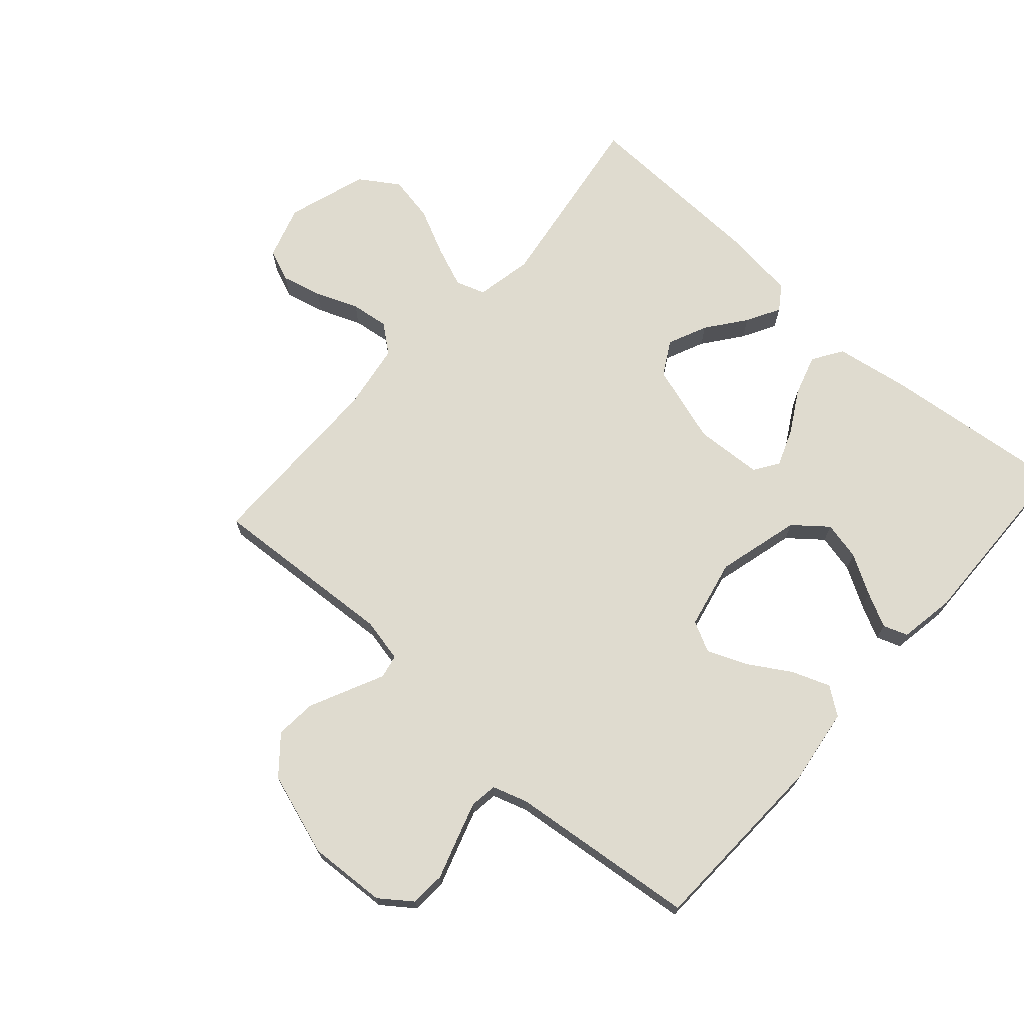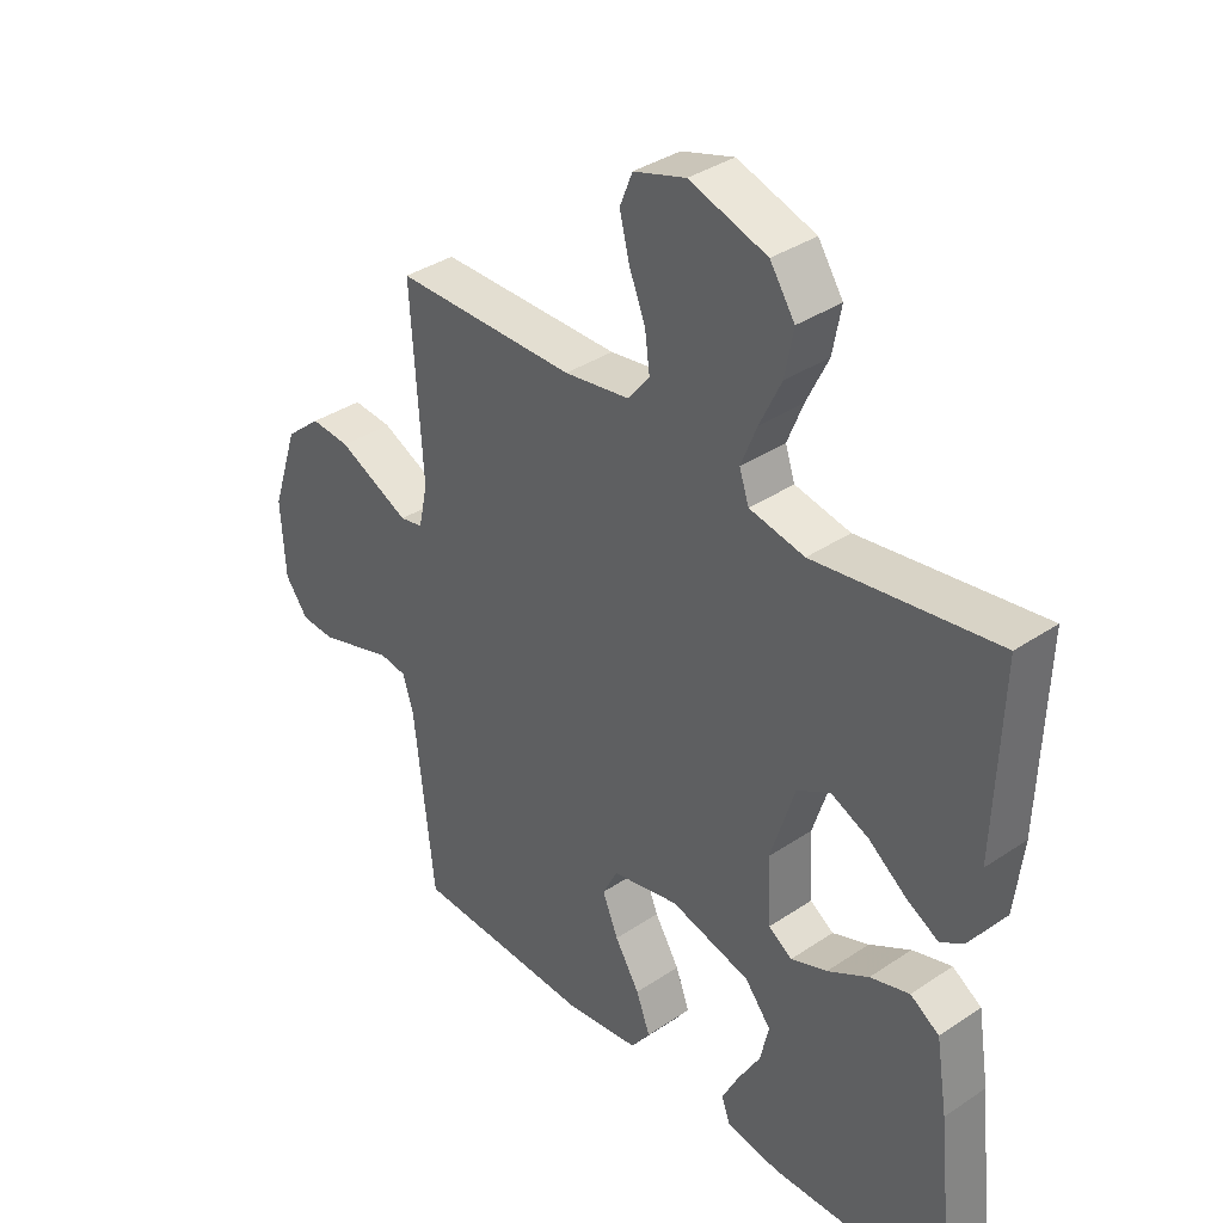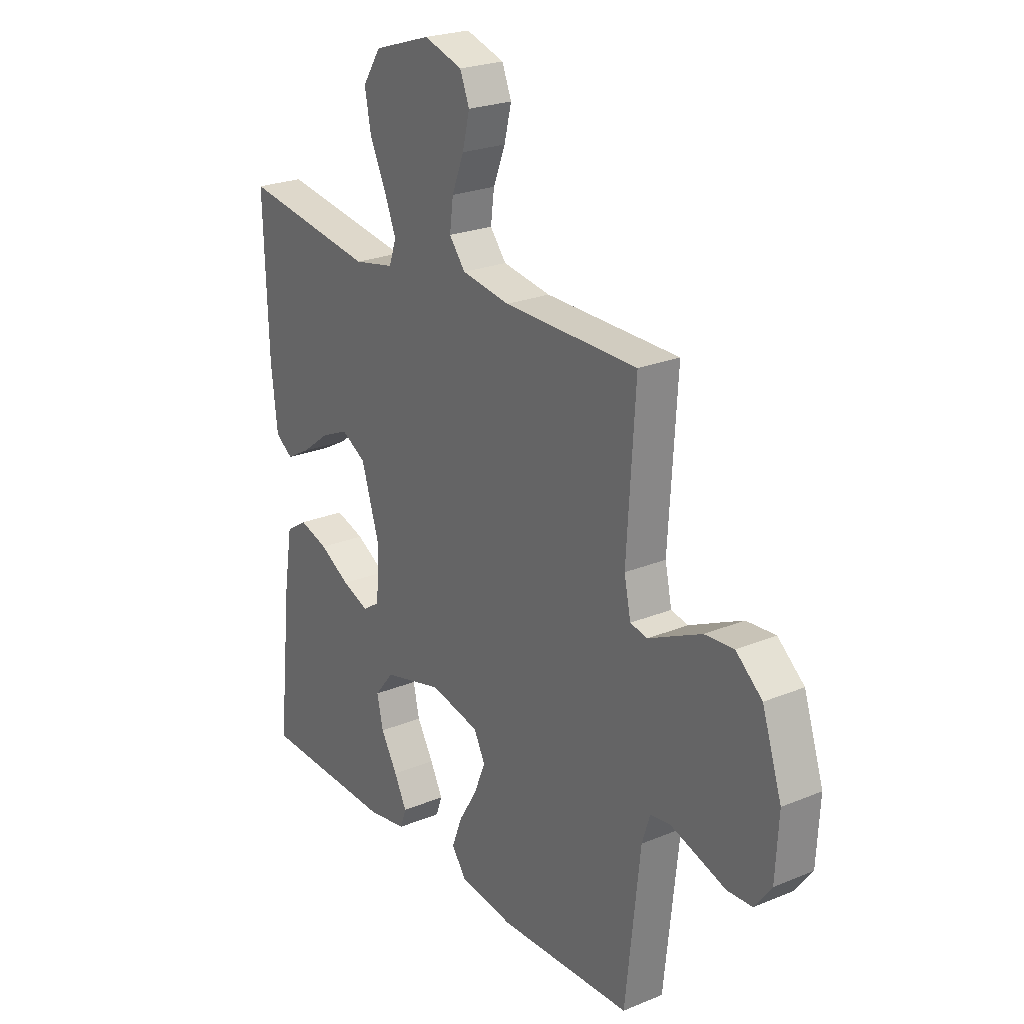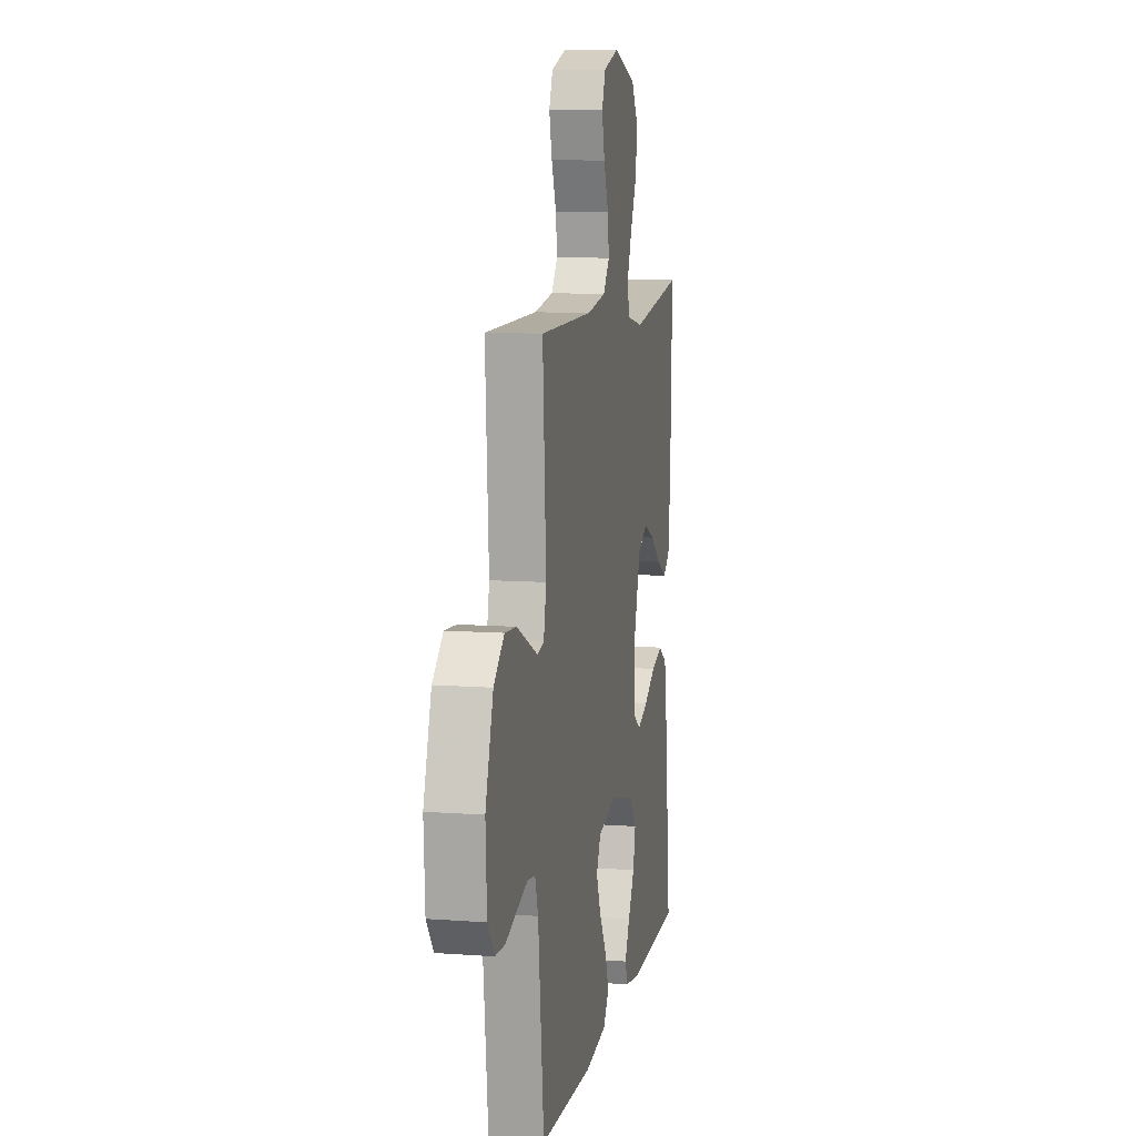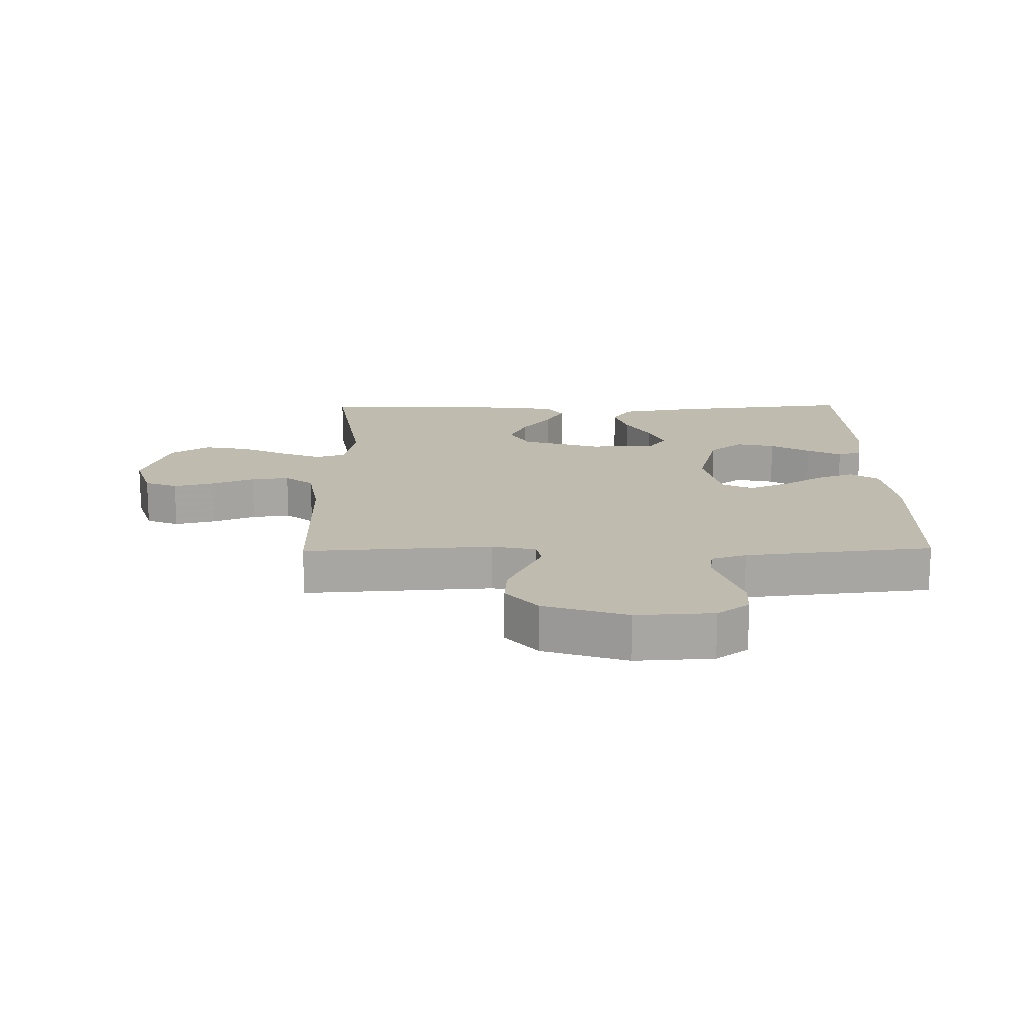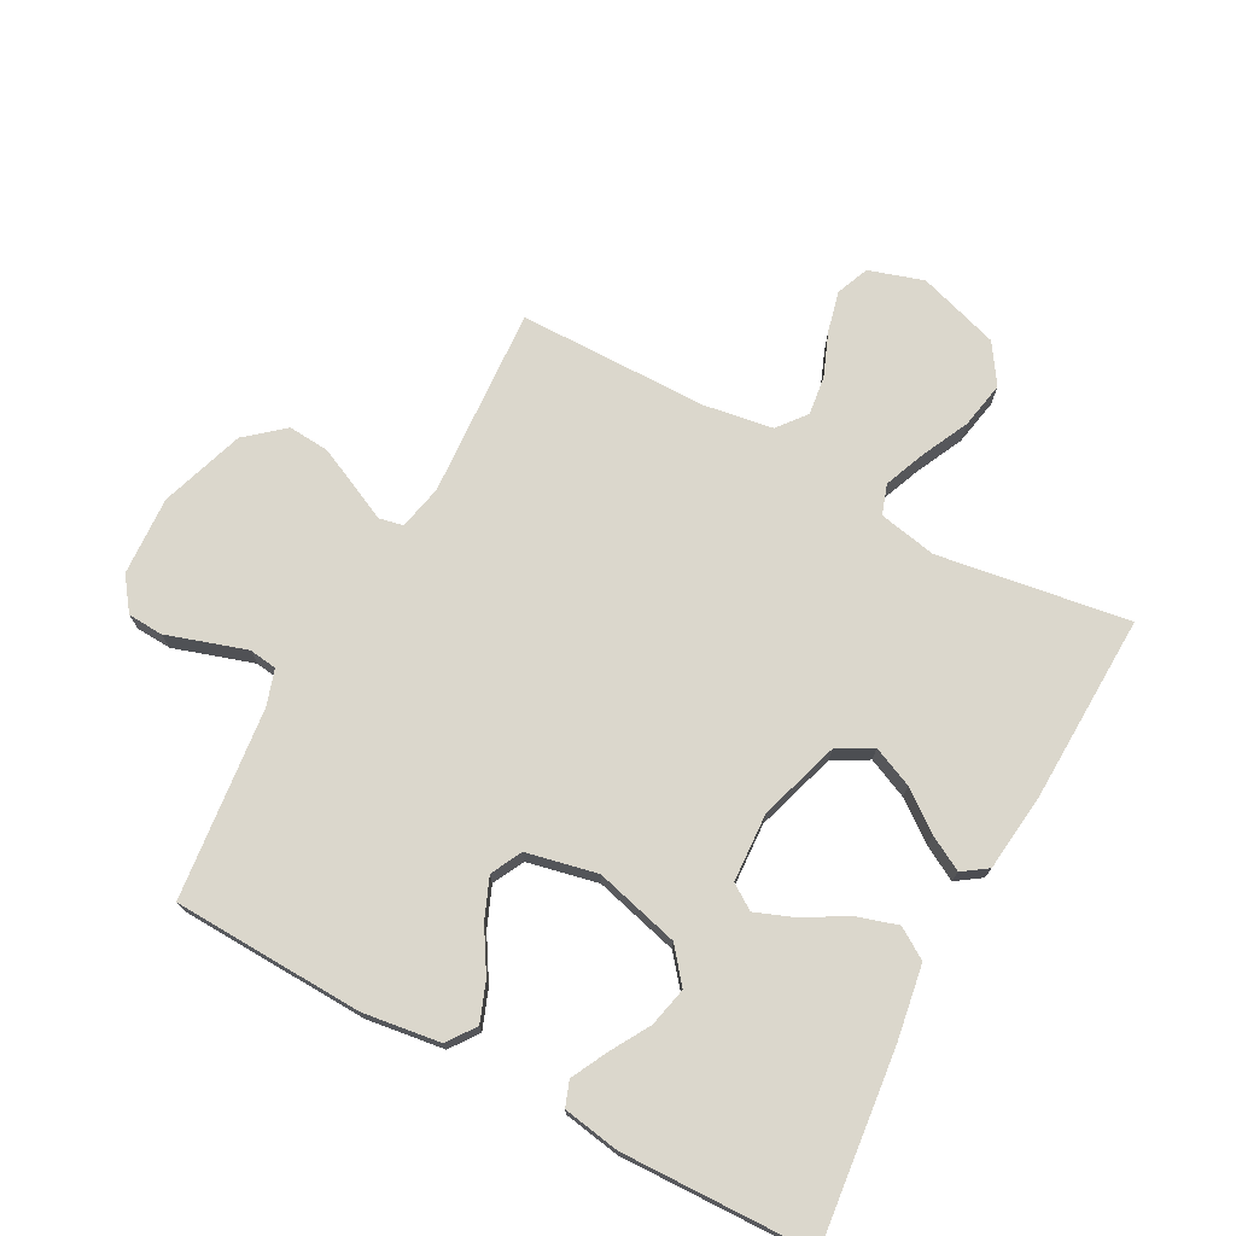
<metadata>
{"format":"obj","ext":"obj","renderer":"f3d","projection":"perspective","resolution":1024,"background":"white","views":[{"elev":70.4,"azim":131.7,"up":"+Y"},{"elev":36.6,"azim":-131.1,"up":"+Z"},{"elev":23.9,"azim":55.6,"up":"+Z"},{"elev":9.6,"azim":100.9,"up":"+Z"},{"elev":16.1,"azim":89.1,"up":"+Y"},{"elev":73.1,"azim":-151.7,"up":"+Y"}]}
</metadata>
<code>
v 0.5 0.07 0.5
v 0.481 0.07 0.2
v 0.496 0.07 0.13
v 0.534 0.07 0.122
v 0.589 0.07 0.148
v 0.653 0.07 0.178
v 0.718 0.07 0.183
v 0.777 0.07 0.133
v 0.821 0.07 0
v 0.814 0.07 -0.124
v 0.776 0.07 -0.175
v 0.72 0.07 -0.178
v 0.655 0.07 -0.157
v 0.595 0.07 -0.138
v 0.551 0.07 -0.144
v 0.533 0.07 -0.2
v 0.5 0.07 -0.5
v 0.2 0.07 -0.511
v 0.078 0.07 -0.494
v 0.046 0.07 -0.45
v 0.069 0.07 -0.389
v 0.11 0.07 -0.322
v 0.136 0.07 -0.259
v 0.111 0.07 -0.21
v 0 0.07 -0.186
v -0.133 0.07 -0.221
v -0.176 0.07 -0.274
v -0.162 0.07 -0.336
v -0.125 0.07 -0.399
v -0.097 0.07 -0.454
v -0.111 0.07 -0.493
v -0.2 0.07 -0.508
v -0.5 0.07 -0.5
v -0.468 0.07 -0.2
v -0.449 0.07 -0.083
v -0.401 0.07 -0.052
v -0.336 0.07 -0.072
v -0.268 0.07 -0.111
v -0.208 0.07 -0.134
v -0.169 0.07 -0.108
v -0.163 0.07 0
v -0.203 0.07 0.127
v -0.258 0.07 0.158
v -0.321 0.07 0.13
v -0.383 0.07 0.083
v -0.437 0.07 0.053
v -0.476 0.07 0.08
v -0.49 0.07 0.2
v -0.5 0.07 0.5
v -0.2 0.07 0.455
v -0.109 0.07 0.473
v -0.093 0.07 0.52
v -0.119 0.07 0.585
v -0.155 0.07 0.66
v -0.169 0.07 0.734
v -0.128 0.07 0.796
v 0 0.07 0.837
v 0.086 0.07 0.81
v 0.107 0.07 0.758
v 0.091 0.07 0.693
v 0.064 0.07 0.625
v 0.056 0.07 0.564
v 0.092 0.07 0.519
v 0.2 0.07 0.502
v 0.5 0 0.5
v 0.481 0 0.2
v 0.496 0 0.13
v 0.534 0 0.122
v 0.589 0 0.148
v 0.653 0 0.178
v 0.718 0 0.183
v 0.777 0 0.133
v 0.821 0 0
v 0.814 0 -0.124
v 0.776 0 -0.175
v 0.72 0 -0.178
v 0.655 0 -0.157
v 0.595 0 -0.138
v 0.551 0 -0.144
v 0.533 0 -0.2
v 0.5 0 -0.5
v 0.2 0 -0.511
v 0.078 0 -0.494
v 0.046 0 -0.45
v 0.069 0 -0.389
v 0.11 0 -0.322
v 0.136 0 -0.259
v 0.111 0 -0.21
v 0 0 -0.186
v -0.133 0 -0.221
v -0.176 0 -0.274
v -0.162 0 -0.336
v -0.125 0 -0.399
v -0.097 0 -0.454
v -0.111 0 -0.493
v -0.2 0 -0.508
v -0.5 0 -0.5
v -0.468 0 -0.2
v -0.449 0 -0.083
v -0.401 0 -0.052
v -0.336 0 -0.072
v -0.268 0 -0.111
v -0.208 0 -0.134
v -0.169 0 -0.108
v -0.163 0 0
v -0.203 0 0.127
v -0.258 0 0.158
v -0.321 0 0.13
v -0.383 0 0.083
v -0.437 0 0.053
v -0.476 0 0.08
v -0.49 0 0.2
v -0.5 0 0.5
v -0.2 0 0.455
v -0.109 0 0.473
v -0.093 0 0.52
v -0.119 0 0.585
v -0.155 0 0.66
v -0.169 0 0.734
v -0.128 0 0.796
v 0 0 0.837
v 0.086 0 0.81
v 0.107 0 0.758
v 0.091 0 0.693
v 0.064 0 0.625
v 0.056 0 0.564
v 0.092 0 0.519
v 0.2 0 0.502
f 58 59 60 61
f 58 61 62
f 57 58 62
f 56 57 62
f 53 54 55 56
f 52 53 56 62
f 51 52 62 63
f 47 48 49 50
f 47 50 51
f 44 45 46 47
f 43 44 47 51
f 42 43 51 63
f 35 36 37 38
f 35 38 39
f 34 35 39
f 33 34 39
f 32 33 39 40
f 28 29 30 31
f 28 31 32
f 27 28 32
f 19 20 21 22
f 19 22 23
f 16 17 18 19
f 15 16 19 23
f 10 11 12 13
f 10 13 14
f 9 10 14
f 8 9 14 15
f 4 5 6 7
f 4 7 8 15
f 64 1 2
f 64 2 3
f 41 42 63 64
f 40 41 64 3
f 27 32 40
f 26 27 40
f 25 26 40 3
f 24 25 3 4
f 4 15 23 24
f 125 124 123 122
f 126 125 122
f 126 122 121
f 126 121 120
f 120 119 118 117
f 126 120 117 116
f 127 126 116 115
f 114 113 112 111
f 115 114 111
f 111 110 109 108
f 115 111 108 107
f 127 115 107 106
f 102 101 100 99
f 103 102 99
f 103 99 98
f 103 98 97
f 104 103 97 96
f 95 94 93 92
f 96 95 92
f 96 92 91
f 86 85 84 83
f 87 86 83
f 83 82 81 80
f 87 83 80 79
f 77 76 75 74
f 78 77 74
f 78 74 73
f 79 78 73 72
f 71 70 69 68
f 79 72 71 68
f 66 65 128
f 67 66 128
f 128 127 106 105
f 67 128 105 104
f 104 96 91
f 104 91 90
f 67 104 90 89
f 68 67 89 88
f 88 87 79 68
f 1 65 66 2
f 2 66 67 3
f 3 67 68 4
f 4 68 69 5
f 5 69 70 6
f 6 70 71 7
f 7 71 72 8
f 8 72 73 9
f 9 73 74 10
f 10 74 75 11
f 11 75 76 12
f 12 76 77 13
f 13 77 78 14
f 14 78 79 15
f 15 79 80 16
f 16 80 81 17
f 17 81 82 18
f 18 82 83 19
f 19 83 84 20
f 20 84 85 21
f 21 85 86 22
f 22 86 87 23
f 23 87 88 24
f 24 88 89 25
f 25 89 90 26
f 26 90 91 27
f 27 91 92 28
f 28 92 93 29
f 29 93 94 30
f 30 94 95 31
f 31 95 96 32
f 32 96 97 33
f 33 97 98 34
f 34 98 99 35
f 35 99 100 36
f 36 100 101 37
f 37 101 102 38
f 38 102 103 39
f 39 103 104 40
f 40 104 105 41
f 41 105 106 42
f 42 106 107 43
f 43 107 108 44
f 44 108 109 45
f 45 109 110 46
f 46 110 111 47
f 47 111 112 48
f 48 112 113 49
f 49 113 114 50
f 50 114 115 51
f 51 115 116 52
f 52 116 117 53
f 53 117 118 54
f 54 118 119 55
f 55 119 120 56
f 56 120 121 57
f 57 121 122 58
f 58 122 123 59
f 59 123 124 60
f 60 124 125 61
f 61 125 126 62
f 62 126 127 63
f 63 127 128 64
f 64 128 65 1

</code>
